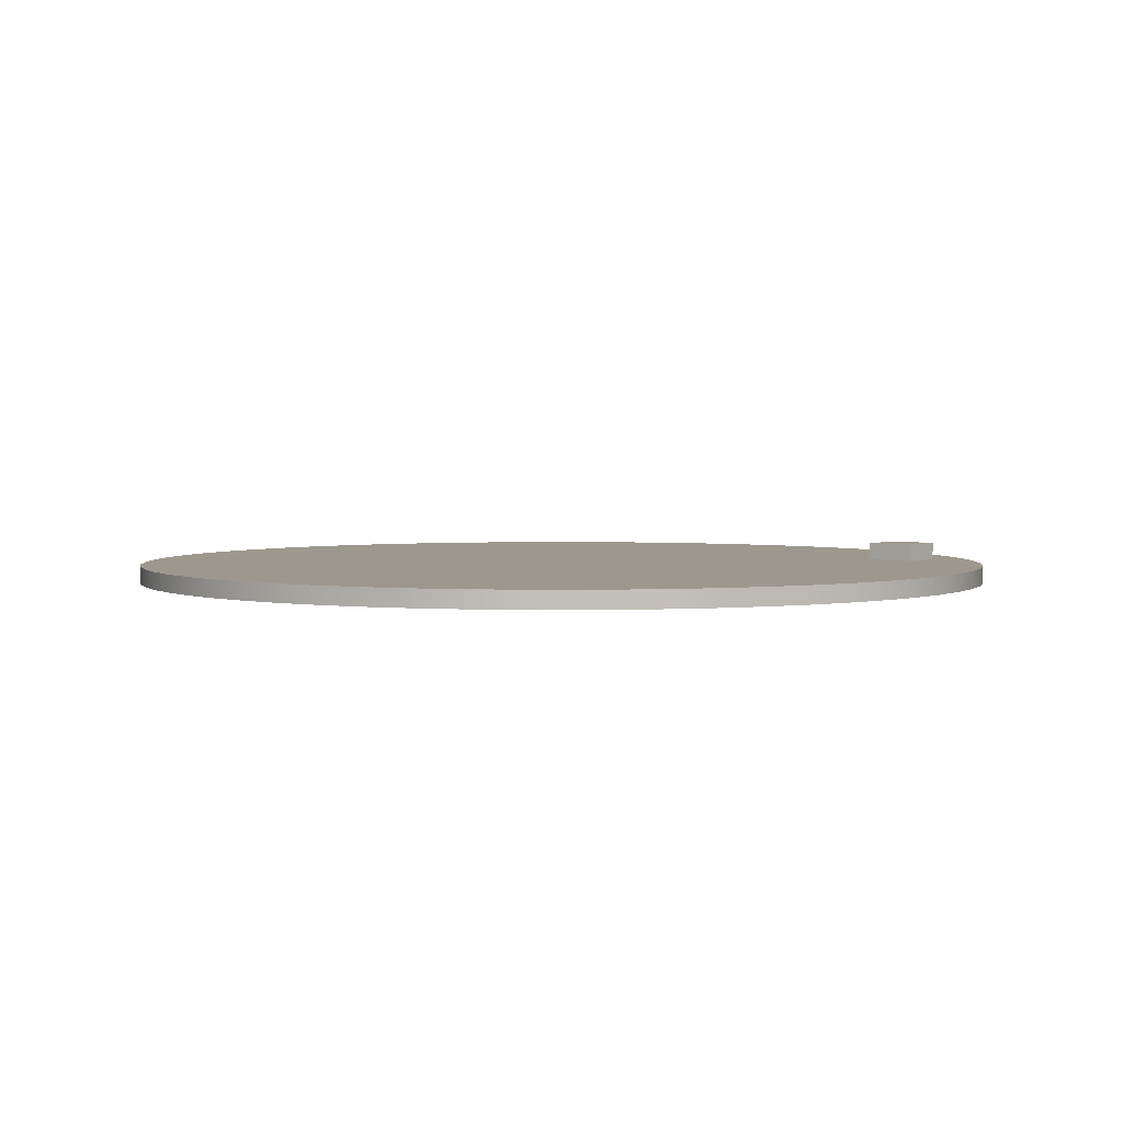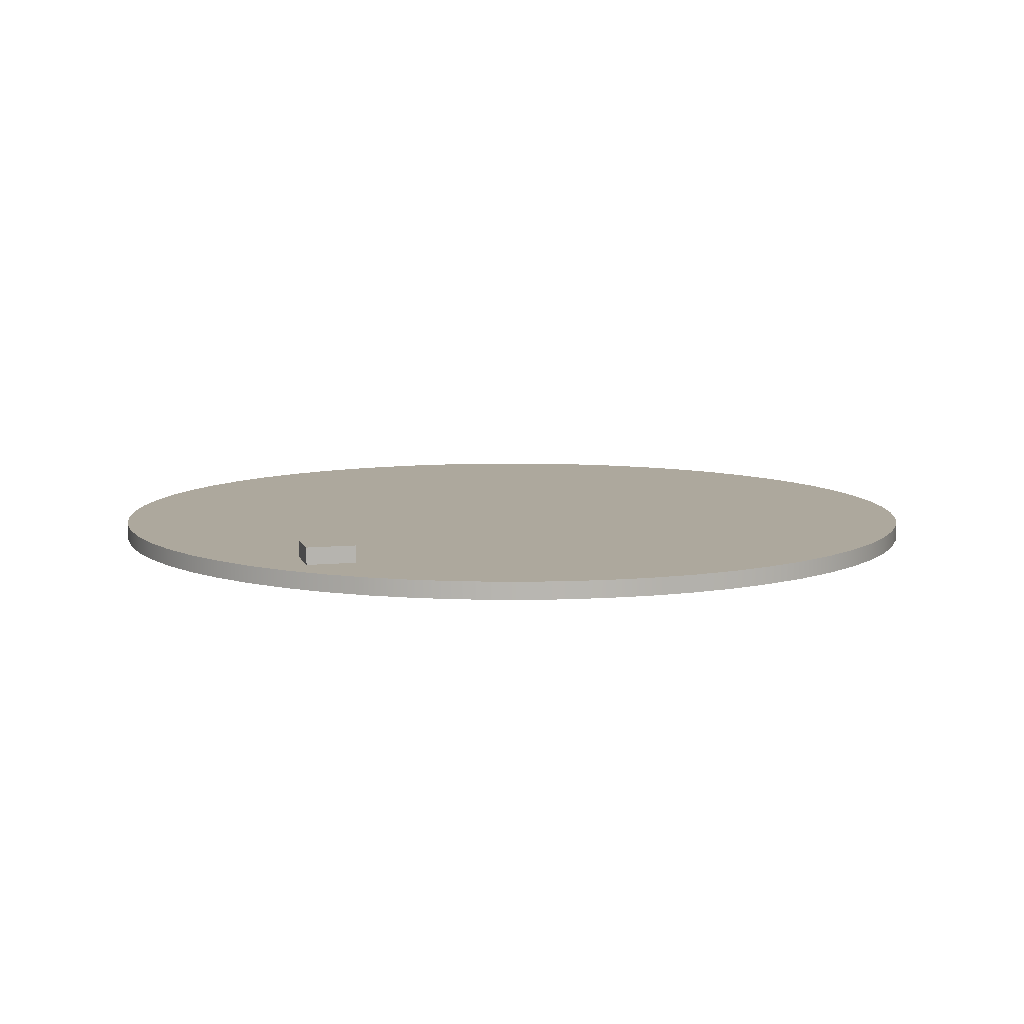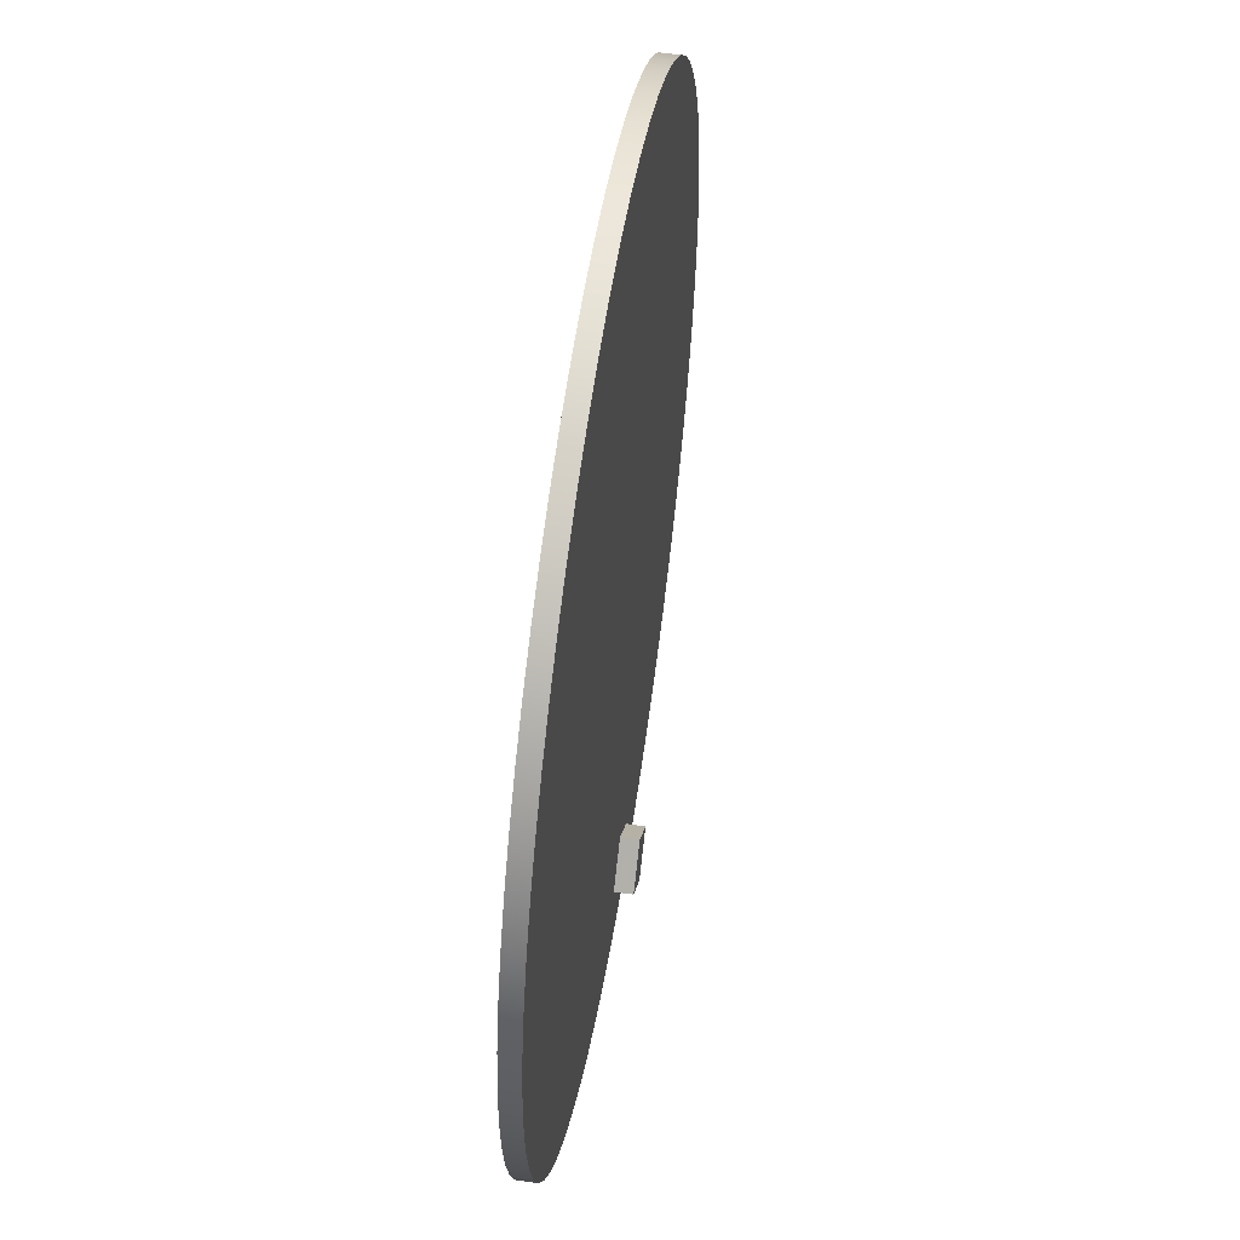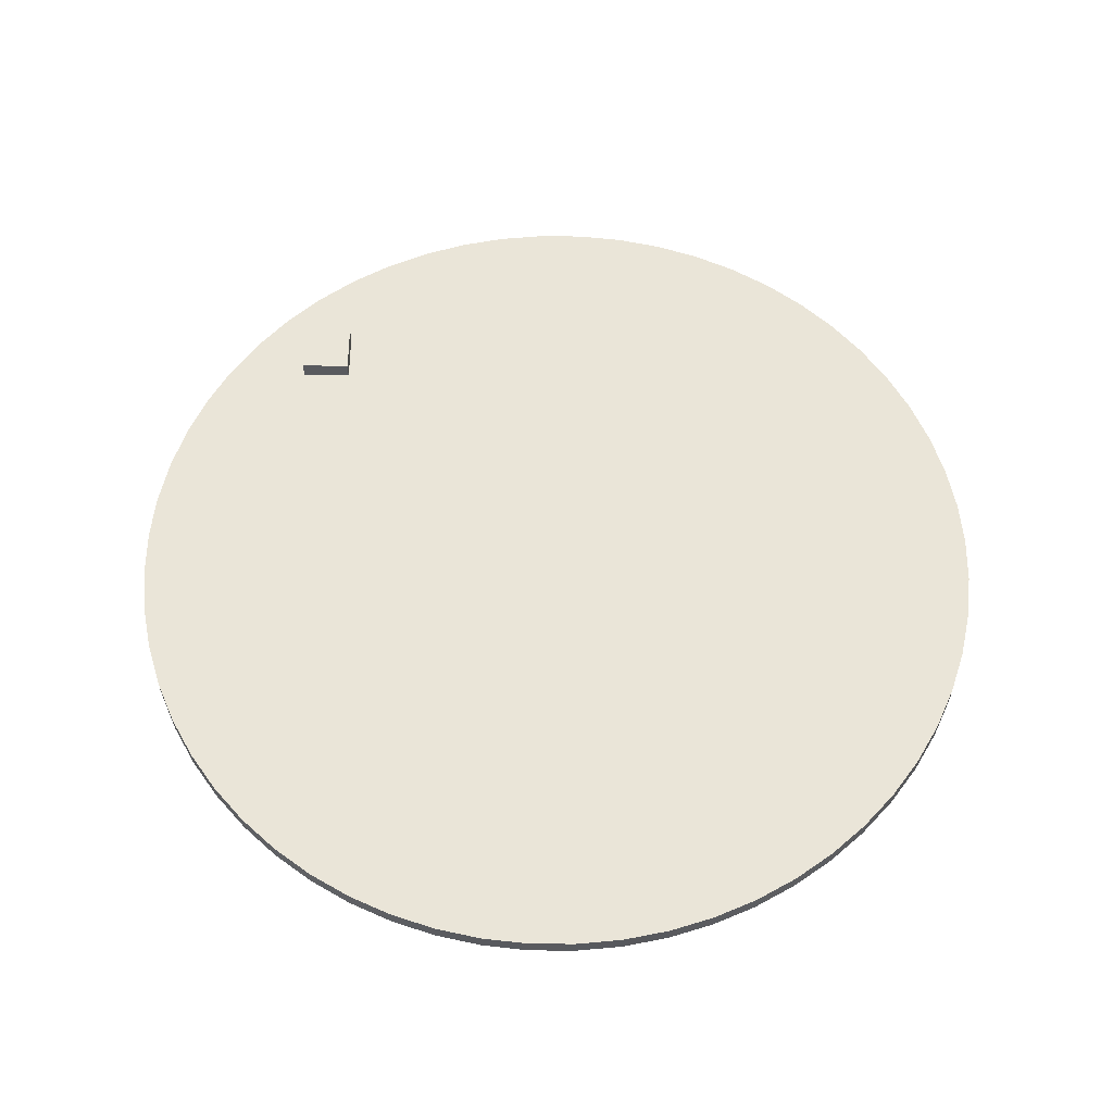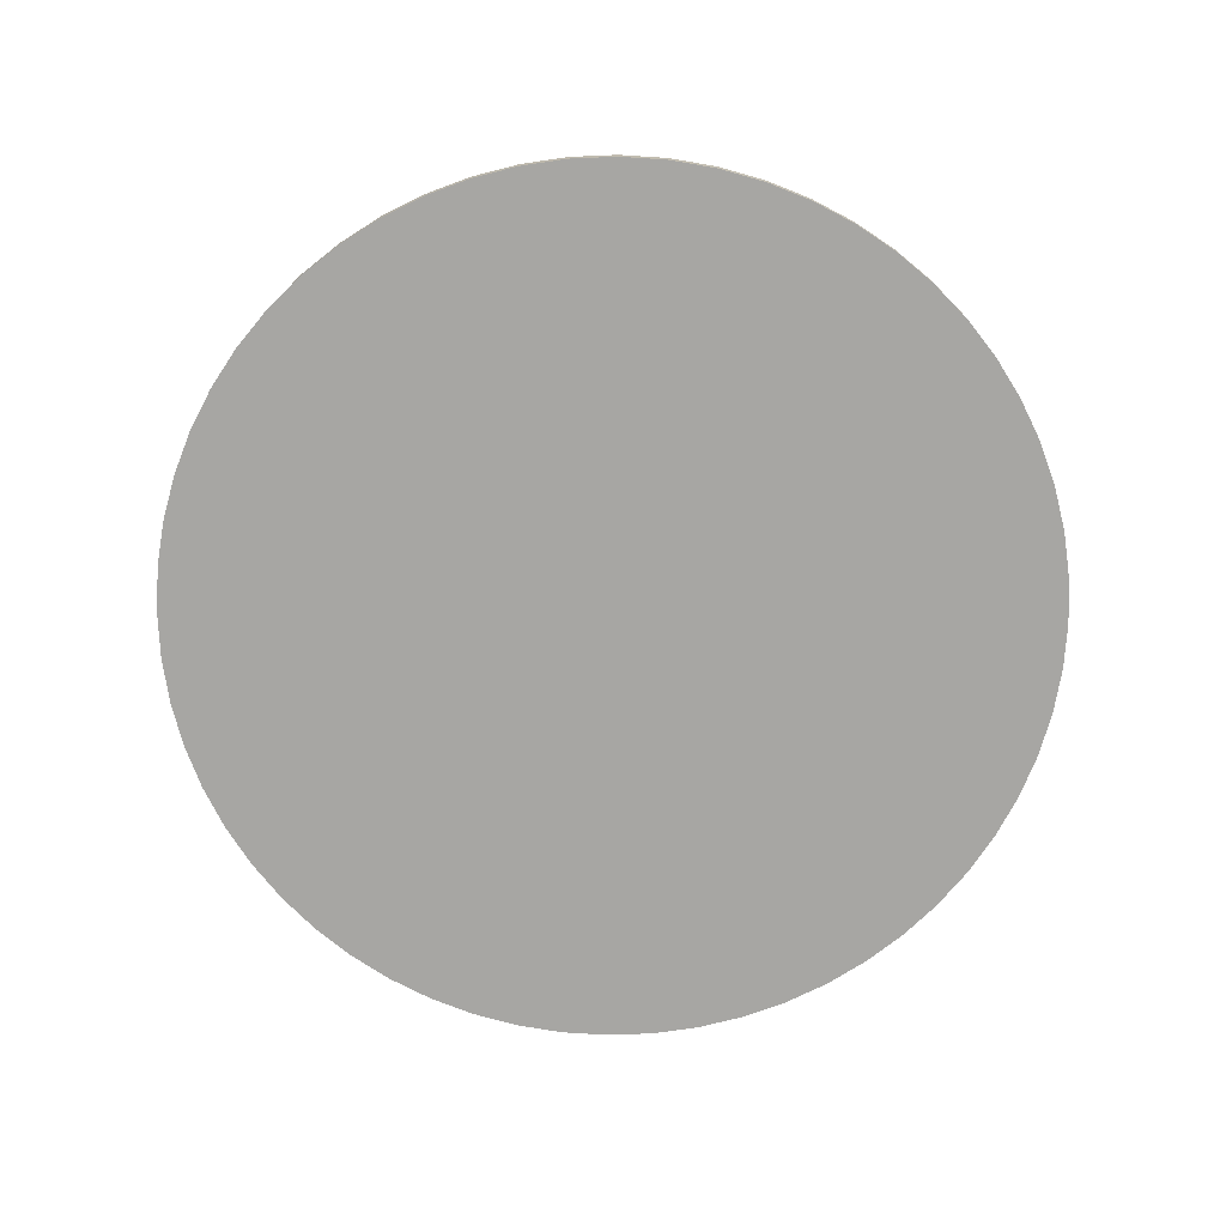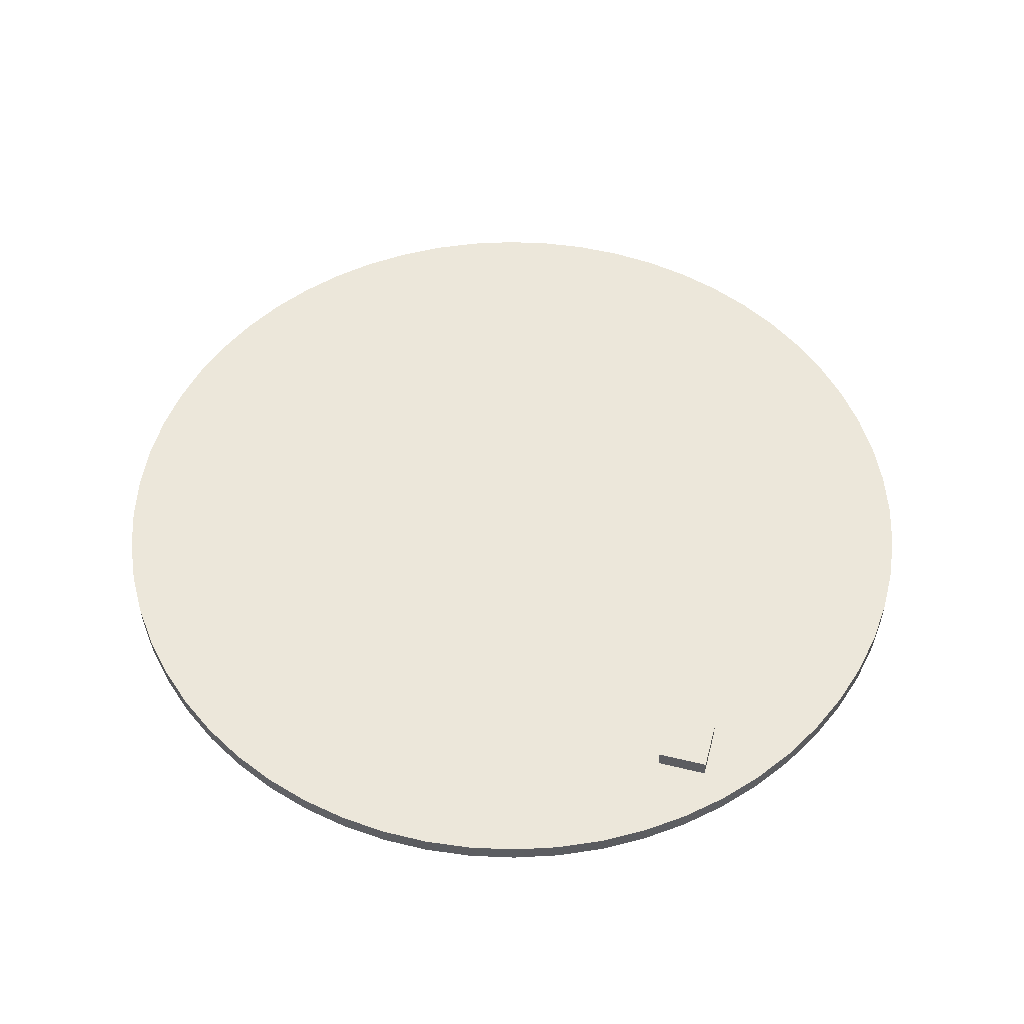
<metadata>
{"format":"obj","ext":"obj","renderer":"f3d","projection":"perspective","resolution":1024,"background":"white","views":[{"elev":3.2,"azim":83.1,"up":"+Y"},{"elev":8.7,"azim":-149.6,"up":"+Y"},{"elev":55.3,"azim":98.9,"up":"+Z"},{"elev":58.7,"azim":-44.4,"up":"+Y"},{"elev":-74.1,"azim":-60.7,"up":"+Y"},{"elev":52.5,"azim":149.7,"up":"+Y"}]}
</metadata>
<code>
v 0 0.1 -1.9
v 0.2 0.1 -2.1
v 0.2 0.2 -2.1
v 0 0.2 -1.9
v 0.2 0.1 -2.1
v 0 0.1 -2.3
v 0 0.2 -2.3
v 0.2 0.2 -2.1
v -0.2 0.1 -2.1
v 0 0.1 -1.9
v 0 0.2 -1.9
v -0.2 0.2 -2.1
v 0 0.1 -2.3
v -0.2 0.1 -2.1
v -0.2 0.2 -2.1
v 0 0.2 -2.3
v 0.2 0.2 -2.1
v 0 0.2 -2.3
v -0.2 0.2 -2.1
v 0 0.2 -1.9
v -2.5 0.1 4.441e-16
v -2.486 0.1 -0.2613
v -2.445 0.1 -0.5198
v -2.378 0.1 -0.7725
v -2.284 0.1 -1.017
v -2.165 0.1 -1.25
v -2.023 0.1 -1.469
v -1.858 0.1 -1.673
v -1.673 0.1 -1.858
v -1.469 0.1 -2.023
v -1.25 0.1 -2.165
v -1.017 0.1 -2.284
v -0.7725 0.1 -2.378
v -0.5198 0.1 -2.445
v -0.2613 0.1 -2.486
v 1.531e-16 0.1 -2.5
v 0.2613 0.1 -2.486
v 0.5198 0.1 -2.445
v 0.7725 0.1 -2.378
v 1.017 0.1 -2.284
v 1.25 0.1 -2.165
v 1.469 0.1 -2.023
v 1.673 0.1 -1.858
v 1.858 0.1 -1.673
v 2.023 0.1 -1.469
v 2.165 0.1 -1.25
v 2.284 0.1 -1.017
v 2.378 0.1 -0.7725
v 2.445 0.1 -0.5198
v 2.486 0.1 -0.2613
v 2.5 0.1 0
v 2.486 0.1 0.2613
v 2.445 0.1 0.5198
v 2.378 0.1 0.7725
v 2.284 0.1 1.017
v 2.165 0.1 1.25
v 2.023 0.1 1.469
v 1.858 0.1 1.673
v 1.673 0.1 1.858
v 1.469 0.1 2.023
v 1.25 0.1 2.165
v 1.017 0.1 2.284
v 0.7725 0.1 2.378
v 0.5198 0.1 2.445
v 0.2613 0.1 2.486
v 1.531e-16 0.1 2.5
v -0.2613 0.1 2.486
v -0.5198 0.1 2.445
v -0.7725 0.1 2.378
v -1.017 0.1 2.284
v -1.25 0.1 2.165
v -1.469 0.1 2.023
v -1.673 0.1 1.858
v -1.858 0.1 1.673
v -2.023 0.1 1.469
v -2.165 0.1 1.25
v -2.284 0.1 1.017
v -2.378 0.1 0.7725
v -2.445 0.1 0.5198
v -2.486 0.1 0.2613
v -2.5 0 3.062e-16
v -2.486 0 0.2613
v -2.445 0 0.5198
v -2.378 0 0.7725
v -2.284 0 1.017
v -2.165 0 1.25
v -2.023 0 1.469
v -1.858 0 1.673
v -1.673 0 1.858
v -1.469 0 2.023
v -1.25 0 2.165
v -1.017 0 2.284
v -0.7725 0 2.378
v -0.5198 0 2.445
v -0.2613 0 2.486
v 1.531e-16 0 2.5
v 0.2613 0 2.486
v 0.5198 0 2.445
v 0.7725 0 2.378
v 1.017 0 2.284
v 1.25 0 2.165
v 1.469 0 2.023
v 1.673 0 1.858
v 1.858 0 1.673
v 2.023 0 1.469
v 2.165 0 1.25
v 2.284 0 1.017
v 2.378 0 0.7725
v 2.445 0 0.5198
v 2.486 0 0.2613
v 2.5 0 0
v 2.486 0 -0.2613
v 2.445 0 -0.5198
v 2.378 0 -0.7725
v 2.284 0 -1.017
v 2.165 0 -1.25
v 2.023 0 -1.469
v 1.858 0 -1.673
v 1.673 0 -1.858
v 1.469 0 -2.023
v 1.25 0 -2.165
v 1.017 0 -2.284
v 0.7725 0 -2.378
v 0.5198 0 -2.445
v 0.2613 0 -2.486
v 1.531e-16 0 -2.5
v -0.2613 0 -2.486
v -0.5198 0 -2.445
v -0.7725 0 -2.378
v -1.017 0 -2.284
v -1.25 0 -2.165
v -1.469 0 -2.023
v -1.673 0 -1.858
v -1.858 0 -1.673
v -2.023 0 -1.469
v -2.165 0 -1.25
v -2.284 0 -1.017
v -2.378 0 -0.7725
v -2.445 0 -0.5198
v -2.486 0 -0.2613
v -2.5 0 3.062e-16
v -2.5 0.1 4.441e-16
v 0 0.1 -2.3
v 0.2 0.1 -2.1
v 0 0.1 -1.9
v -0.2 0.1 -2.1
v -2.5 0.1 4.441e-16
v -2.486 0.1 0.2613
v -2.445 0.1 0.5198
v -2.378 0.1 0.7725
v -2.284 0.1 1.017
v -2.165 0.1 1.25
v -2.023 0.1 1.469
v -1.858 0.1 1.673
v -1.673 0.1 1.858
v -1.469 0.1 2.023
v -1.25 0.1 2.165
v -1.017 0.1 2.284
v -0.7725 0.1 2.378
v -0.5198 0.1 2.445
v -0.2613 0.1 2.486
v 1.531e-16 0.1 2.5
v 0.2613 0.1 2.486
v 0.5198 0.1 2.445
v 0.7725 0.1 2.378
v 1.017 0.1 2.284
v 1.25 0.1 2.165
v 1.469 0.1 2.023
v 1.673 0.1 1.858
v 1.858 0.1 1.673
v 2.023 0.1 1.469
v 2.165 0.1 1.25
v 2.284 0.1 1.017
v 2.378 0.1 0.7725
v 2.445 0.1 0.5198
v 2.486 0.1 0.2613
v 2.5 0.1 0
v 2.486 0.1 -0.2613
v 2.445 0.1 -0.5198
v 2.378 0.1 -0.7725
v 2.284 0.1 -1.017
v 2.165 0.1 -1.25
v 2.023 0.1 -1.469
v 1.858 0.1 -1.673
v 1.673 0.1 -1.858
v 1.469 0.1 -2.023
v 1.25 0.1 -2.165
v 1.017 0.1 -2.284
v 0.7725 0.1 -2.378
v 0.5198 0.1 -2.445
v 0.2613 0.1 -2.486
v 1.531e-16 0.1 -2.5
v -0.2613 0.1 -2.486
v -0.5198 0.1 -2.445
v -0.7725 0.1 -2.378
v -1.017 0.1 -2.284
v -1.25 0.1 -2.165
v -1.469 0.1 -2.023
v -1.673 0.1 -1.858
v -1.858 0.1 -1.673
v -2.023 0.1 -1.469
v -2.165 0.1 -1.25
v -2.284 0.1 -1.017
v -2.378 0.1 -0.7725
v -2.445 0.1 -0.5198
v -2.486 0.1 -0.2613
v -2.5 0 3.062e-16
v -2.486 0 -0.2613
v -2.445 0 -0.5198
v -2.378 0 -0.7725
v -2.284 0 -1.017
v -2.165 0 -1.25
v -2.023 0 -1.469
v -1.858 0 -1.673
v -1.673 0 -1.858
v -1.469 0 -2.023
v -1.25 0 -2.165
v -1.017 0 -2.284
v -0.7725 0 -2.378
v -0.5198 0 -2.445
v -0.2613 0 -2.486
v 1.531e-16 0 -2.5
v 0.2613 0 -2.486
v 0.5198 0 -2.445
v 0.7725 0 -2.378
v 1.017 0 -2.284
v 1.25 0 -2.165
v 1.469 0 -2.023
v 1.673 0 -1.858
v 1.858 0 -1.673
v 2.023 0 -1.469
v 2.165 0 -1.25
v 2.284 0 -1.017
v 2.378 0 -0.7725
v 2.445 0 -0.5198
v 2.486 0 -0.2613
v 2.5 0 0
v 2.486 0 0.2613
v 2.445 0 0.5198
v 2.378 0 0.7725
v 2.284 0 1.017
v 2.165 0 1.25
v 2.023 0 1.469
v 1.858 0 1.673
v 1.673 0 1.858
v 1.469 0 2.023
v 1.25 0 2.165
v 1.017 0 2.284
v 0.7725 0 2.378
v 0.5198 0 2.445
v 0.2613 0 2.486
v 1.531e-16 0 2.5
v -0.2613 0 2.486
v -0.5198 0 2.445
v -0.7725 0 2.378
v -1.017 0 2.284
v -1.25 0 2.165
v -1.469 0 2.023
v -1.673 0 1.858
v -1.858 0 1.673
v -2.023 0 1.469
v -2.165 0 1.25
v -2.284 0 1.017
v -2.378 0 0.7725
v -2.445 0 0.5198
v -2.486 0 0.2613
g 7361ec40-e340-11ea-8146-54bf646e7e1f
f 1 2 4
f 4 2 3
g 736a02fa-e340-11ea-bdbf-54bf646e7e1f
f 5 6 8
f 8 6 7
g 73735214-e340-11ea-a6bc-54bf646e7e1f
f 9 10 12
f 12 10 11
g 73c593c0-e340-11ea-bb1b-54bf646e7e1f
f 13 14 16
f 16 14 15
g 73cb394a-e340-11ea-a5d2-54bf646e7e1f
f 17 18 20
f 20 18 19
g 72ba0d70-e340-11ea-94c5-54bf646e7e1f
f 22 140 21
f 21 140 141
f 142 81 80
f 80 81 82
f 80 82 79
f 79 82 83
f 79 83 78
f 78 83 84
f 78 84 77
f 77 84 85
f 77 85 76
f 76 85 86
f 76 86 75
f 75 86 87
f 75 87 74
f 74 87 88
f 74 88 73
f 73 88 89
f 73 89 72
f 72 89 90
f 72 90 71
f 71 90 91
f 71 91 70
f 70 91 92
f 70 92 69
f 69 92 93
f 69 93 68
f 68 93 94
f 68 94 67
f 67 94 95
f 67 95 66
f 66 95 96
f 66 96 65
f 65 96 97
f 65 97 64
f 64 97 98
f 64 98 63
f 63 98 99
f 63 99 62
f 62 99 100
f 62 100 61
f 61 100 101
f 61 101 60
f 60 101 102
f 60 102 59
f 59 102 103
f 59 103 58
f 58 103 104
f 58 104 57
f 57 104 105
f 57 105 56
f 56 105 106
f 56 106 55
f 55 106 107
f 55 107 54
f 54 107 108
f 54 108 53
f 53 108 109
f 53 109 52
f 52 109 110
f 52 110 51
f 51 110 111
f 51 111 50
f 50 111 112
f 50 112 49
f 49 112 113
f 49 113 48
f 48 113 114
f 48 114 47
f 47 114 115
f 47 115 46
f 46 115 116
f 46 116 45
f 45 116 117
f 45 117 44
f 44 117 118
f 44 118 43
f 43 118 119
f 43 119 42
f 42 119 120
f 42 120 41
f 41 120 121
f 41 121 40
f 40 121 122
f 40 122 39
f 39 122 123
f 39 123 38
f 38 123 124
f 38 124 37
f 37 124 125
f 37 125 36
f 36 125 126
f 36 126 35
f 35 126 127
f 35 127 34
f 34 127 128
f 34 128 33
f 33 128 129
f 33 129 32
f 32 129 130
f 32 130 31
f 31 130 131
f 31 131 30
f 30 131 132
f 30 132 29
f 29 132 133
f 29 133 28
f 28 133 134
f 28 134 27
f 27 134 135
f 27 135 26
f 26 135 136
f 26 136 25
f 25 136 137
f 25 137 24
f 24 137 138
f 24 138 23
f 23 138 139
f 23 139 22
f 22 139 140
g 72bf64b6-e340-11ea-9870-54bf646e7e1f
f 144 191 143
f 143 191 192
f 143 192 193
f 145 187 144
f 144 187 188
f 144 188 189
f 146 197 145
f 145 197 198
f 145 198 199
f 143 193 146
f 146 193 194
f 146 194 195
f 206 147 145
f 145 147 148
f 145 148 149
f 149 150 145
f 145 150 151
f 145 151 152
f 152 153 145
f 145 153 154
f 145 154 155
f 155 156 145
f 145 156 157
f 145 157 158
f 158 159 145
f 145 159 160
f 145 160 161
f 161 162 145
f 145 162 163
f 145 163 164
f 164 165 145
f 145 165 166
f 145 166 167
f 167 168 145
f 145 168 169
f 145 169 170
f 170 171 145
f 145 171 172
f 145 172 173
f 173 174 145
f 145 174 175
f 145 175 176
f 176 177 145
f 145 177 178
f 145 178 179
f 179 180 145
f 145 180 181
f 145 181 182
f 182 183 145
f 145 183 184
f 145 184 185
f 185 186 145
f 145 186 187
f 189 190 144
f 144 190 191
f 195 196 146
f 146 196 197
f 199 200 145
f 145 200 201
f 145 201 202
f 202 203 145
f 145 203 204
f 145 204 205
f 205 206 145
g 730d3988-e340-11ea-be25-54bf646e7e1f
f 208 236 207
f 207 236 237
f 207 237 266
f 266 237 238
f 266 238 265
f 265 238 239
f 265 239 264
f 264 239 240
f 264 240 263
f 263 240 241
f 263 241 262
f 262 241 242
f 262 242 261
f 261 242 243
f 261 243 260
f 260 243 244
f 260 244 259
f 259 244 245
f 259 245 258
f 258 245 246
f 258 246 257
f 257 246 247
f 257 247 256
f 256 247 248
f 256 248 255
f 255 248 249
f 255 249 254
f 254 249 250
f 254 250 253
f 253 250 251
f 253 251 252
f 236 208 235
f 235 208 209
f 235 209 234
f 234 209 210
f 234 210 233
f 233 210 211
f 233 211 232
f 232 211 212
f 232 212 231
f 231 212 213
f 231 213 230
f 230 213 214
f 230 214 229
f 229 214 215
f 229 215 228
f 228 215 216
f 228 216 227
f 227 216 217
f 227 217 226
f 226 217 218
f 226 218 225
f 225 218 219
f 225 219 224
f 224 219 220
f 224 220 223
f 223 220 221
f 223 221 222

</code>
